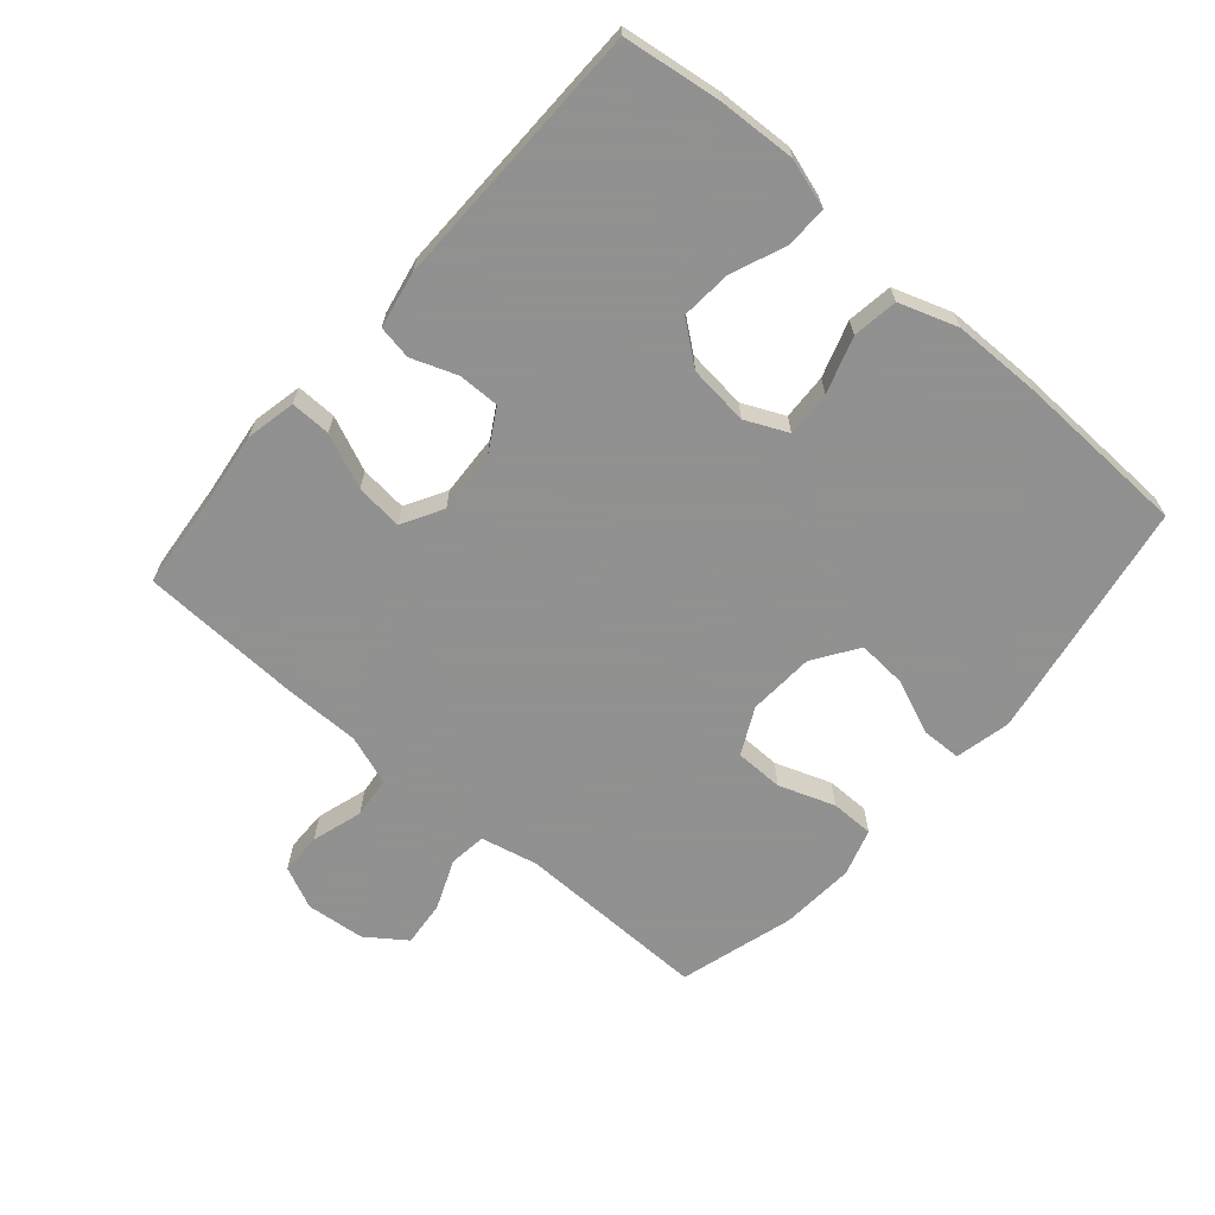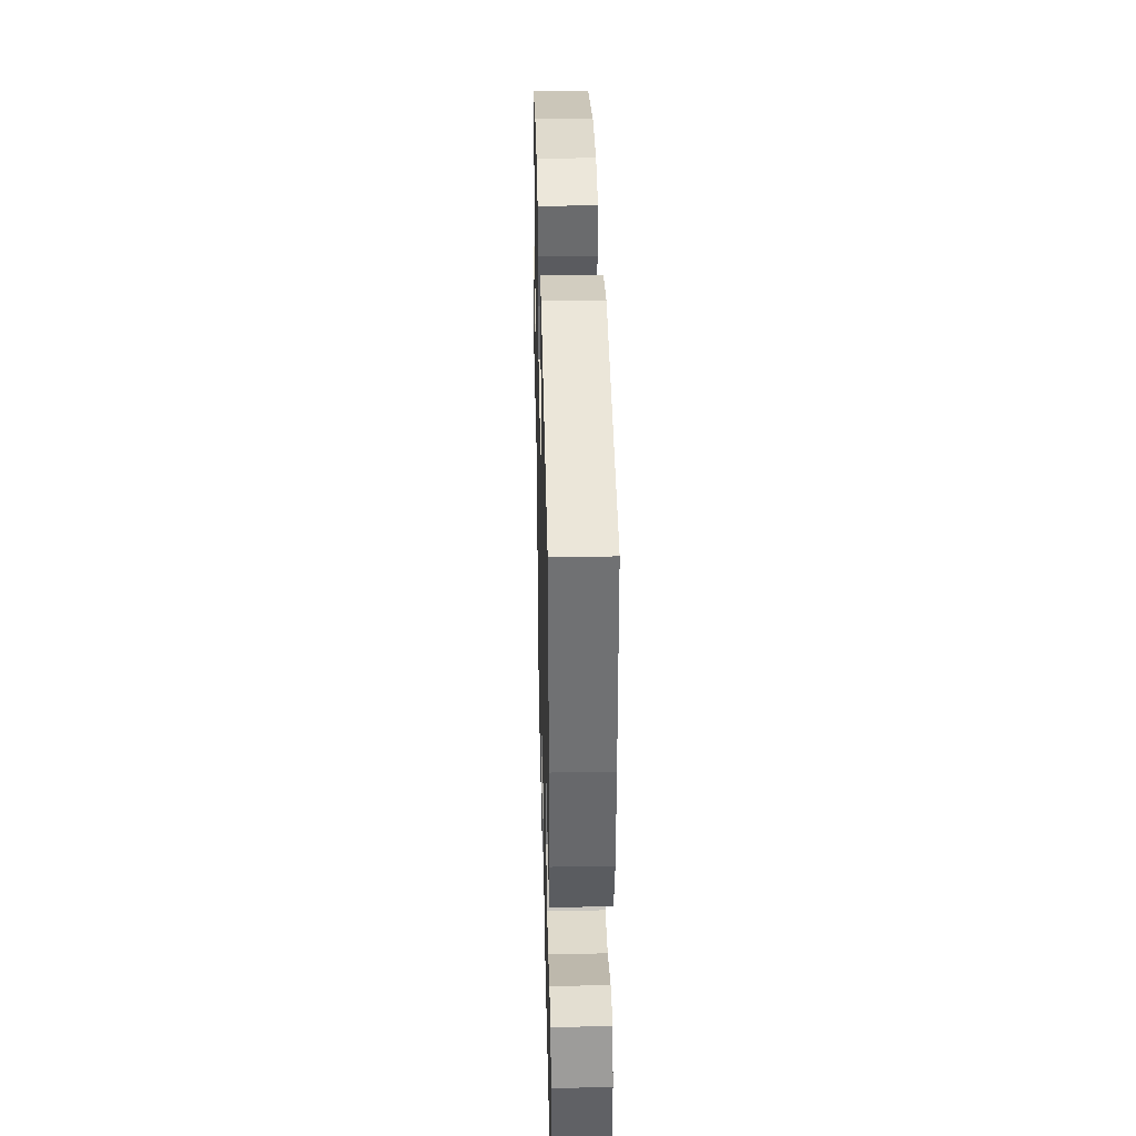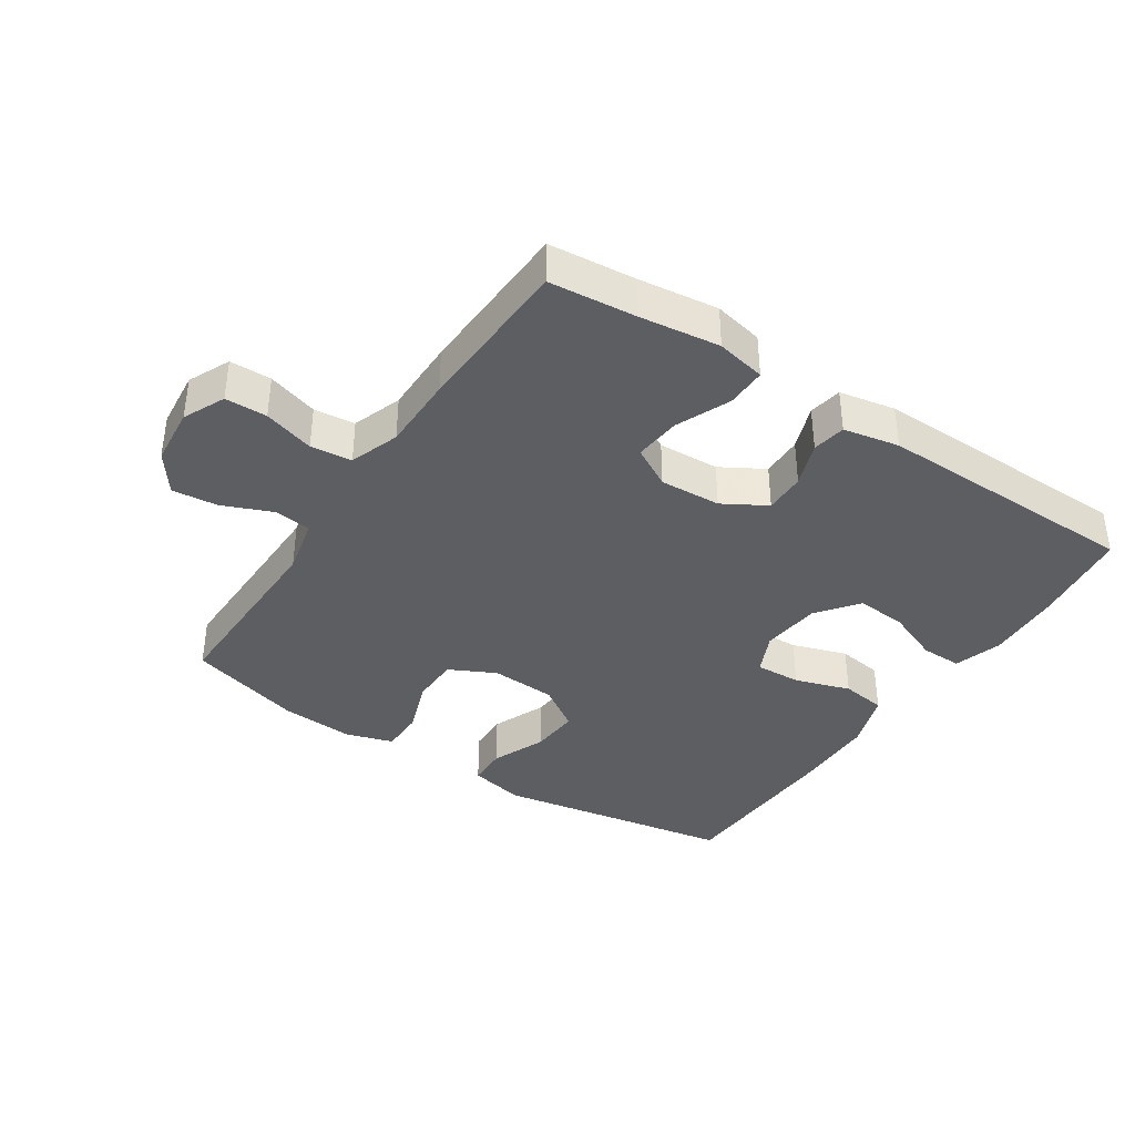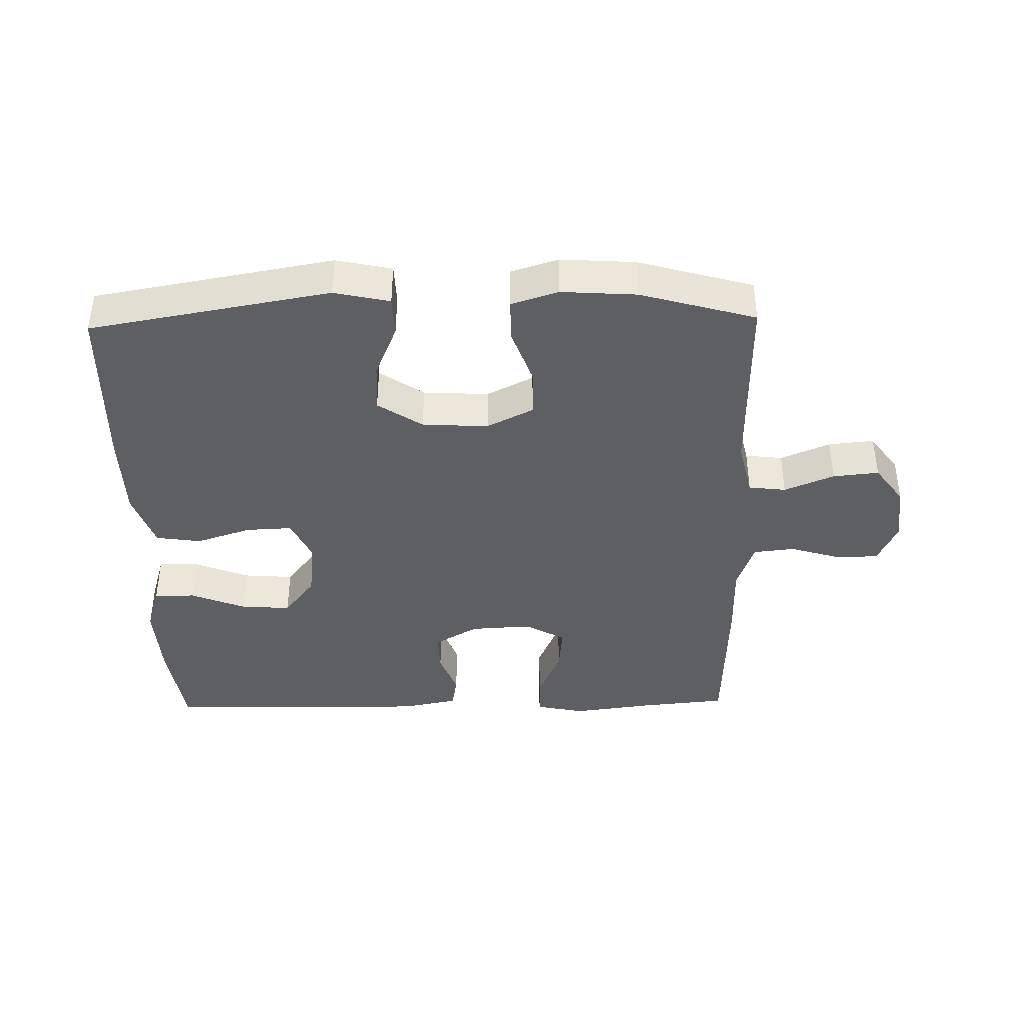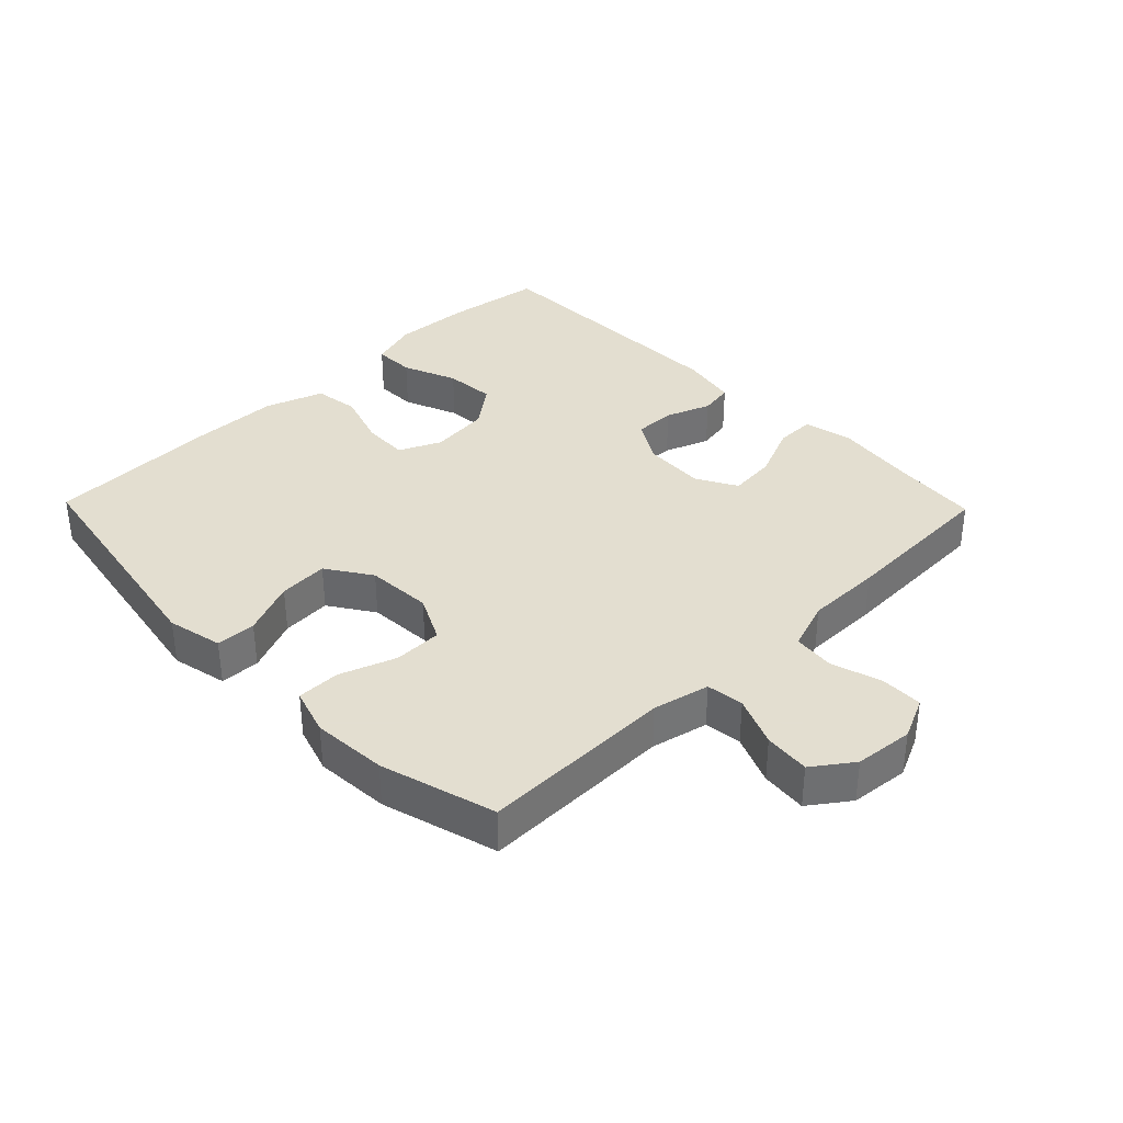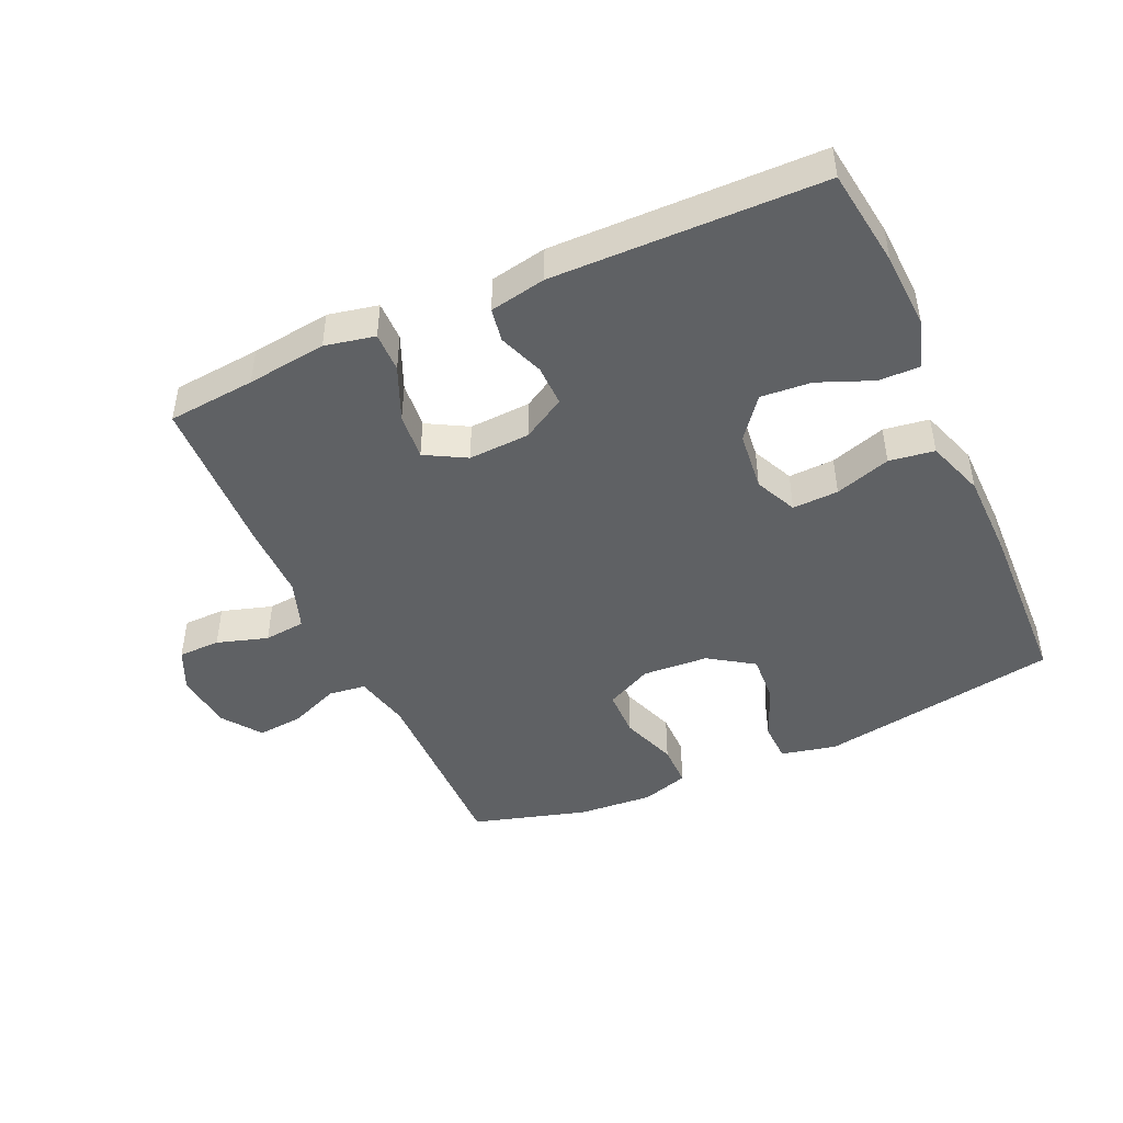
<metadata>
{"format":"obj","ext":"obj","renderer":"f3d","projection":"perspective","resolution":1024,"background":"white","views":[{"elev":-65.8,"azim":-131.0,"up":"+Y"},{"elev":36.9,"azim":-91.4,"up":"+Z"},{"elev":-38.1,"azim":146.5,"up":"+Y"},{"elev":-40.1,"azim":1.3,"up":"+Y"},{"elev":35.9,"azim":45.8,"up":"+Y"},{"elev":-45.7,"azim":-155.8,"up":"+Y"}]}
</metadata>
<code>
v -0.5 0.07 0.5
v -0.128 0.07 0.565
v -0.042 0.07 0.546
v -0.04 0.07 0.484
v -0.075 0.07 0.4
v -0.08 0.07 0.323
v -0.011 0.07 0.277
v 0.091 0.07 0.271
v 0.163 0.07 0.307
v 0.164 0.07 0.382
v 0.133 0.07 0.469
v 0.133 0.07 0.536
v 0.206 0.07 0.559
v 0.322 0.07 0.551
v 0.5 0.07 0.5
v 0.496 0.07 0.201
v 0.516 0.07 0.113
v 0.574 0.07 0.106
v 0.651 0.07 0.138
v 0.722 0.07 0.145
v 0.766 0.07 0.084
v 0.775 0.07 -0.007
v 0.745 0.07 -0.072
v 0.68 0.07 -0.073
v 0.601 0.07 -0.049
v 0.537 0.07 -0.056
v 0.51 0.07 -0.133
v 0.51 0.07 -0.25
v 0.5 0.07 -0.5
v 0.364 0.07 -0.513
v 0.241 0.07 -0.529
v 0.164 0.07 -0.513
v 0.165 0.07 -0.451
v 0.201 0.07 -0.367
v 0.208 0.07 -0.294
v 0.145 0.07 -0.259
v 0.05 0.07 -0.264
v -0.017 0.07 -0.303
v -0.016 0.07 -0.367
v 0.01 0.07 -0.437
v 0.001 0.07 -0.489
v -0.086 0.07 -0.506
v -0.5 0.07 -0.5
v -0.521 0.07 -0.347
v -0.527 0.07 -0.229
v -0.504 0.07 -0.154
v -0.44 0.07 -0.155
v -0.356 0.07 -0.189
v -0.278 0.07 -0.195
v -0.229 0.07 -0.132
v -0.219 0.07 -0.039
v -0.249 0.07 0.026
v -0.32 0.07 0.023
v -0.406 0.07 -0.005
v -0.476 0.07 0.005
v -0.507 0.07 0.095
v -0.509 0.07 0.23
v -0.5 0 0.5
v -0.128 0 0.565
v -0.042 0 0.546
v -0.04 0 0.484
v -0.075 0 0.4
v -0.08 0 0.323
v -0.011 0 0.277
v 0.091 0 0.271
v 0.163 0 0.307
v 0.164 0 0.382
v 0.133 0 0.469
v 0.133 0 0.536
v 0.206 0 0.559
v 0.322 0 0.551
v 0.5 0 0.5
v 0.496 0 0.201
v 0.516 0 0.113
v 0.574 0 0.106
v 0.651 0 0.138
v 0.722 0 0.145
v 0.766 0 0.084
v 0.775 0 -0.007
v 0.745 0 -0.072
v 0.68 0 -0.073
v 0.601 0 -0.049
v 0.537 0 -0.056
v 0.51 0 -0.133
v 0.51 0 -0.25
v 0.5 0 -0.5
v 0.364 0 -0.513
v 0.241 0 -0.529
v 0.164 0 -0.513
v 0.165 0 -0.451
v 0.201 0 -0.367
v 0.208 0 -0.294
v 0.145 0 -0.259
v 0.05 0 -0.264
v -0.017 0 -0.303
v -0.016 0 -0.367
v 0.01 0 -0.437
v 0.001 0 -0.489
v -0.086 0 -0.506
v -0.5 0 -0.5
v -0.521 0 -0.347
v -0.527 0 -0.229
v -0.504 0 -0.154
v -0.44 0 -0.155
v -0.356 0 -0.189
v -0.278 0 -0.195
v -0.229 0 -0.132
v -0.219 0 -0.039
v -0.249 0 0.026
v -0.32 0 0.023
v -0.406 0 -0.005
v -0.476 0 0.005
v -0.507 0 0.095
v -0.509 0 0.23
f 53 54 55 56
f 52 53 56 57
f 45 46 47 48
f 45 48 49
f 44 45 49
f 43 44 49
f 42 43 49 50
f 39 40 41 42
f 38 39 42 50
f 31 32 33 34
f 30 31 34 35
f 27 28 29 30
f 26 27 30 35
f 22 23 24 25
f 22 25 26
f 21 22 26
f 18 19 20 21
f 18 21 26
f 17 18 26 35
f 13 14 15 16
f 10 11 12 13
f 9 10 13 16
f 8 9 16 17
f 2 3 4 5
f 2 5 6
f 52 57 1 2
f 51 52 2 6
f 37 38 50 51
f 36 37 51 6
f 35 36 6 7
f 7 8 17 35
f 113 112 111 110
f 114 113 110 109
f 105 104 103 102
f 106 105 102
f 106 102 101
f 106 101 100
f 107 106 100 99
f 99 98 97 96
f 107 99 96 95
f 91 90 89 88
f 92 91 88 87
f 87 86 85 84
f 92 87 84 83
f 82 81 80 79
f 83 82 79
f 83 79 78
f 78 77 76 75
f 83 78 75
f 92 83 75 74
f 73 72 71 70
f 70 69 68 67
f 73 70 67 66
f 74 73 66 65
f 62 61 60 59
f 63 62 59
f 59 58 114 109
f 63 59 109 108
f 108 107 95 94
f 63 108 94 93
f 64 63 93 92
f 92 74 65 64
f 1 58 59 2
f 2 59 60 3
f 3 60 61 4
f 4 61 62 5
f 5 62 63 6
f 6 63 64 7
f 7 64 65 8
f 8 65 66 9
f 9 66 67 10
f 10 67 68 11
f 11 68 69 12
f 12 69 70 13
f 13 70 71 14
f 14 71 72 15
f 15 72 73 16
f 16 73 74 17
f 17 74 75 18
f 18 75 76 19
f 19 76 77 20
f 20 77 78 21
f 21 78 79 22
f 22 79 80 23
f 23 80 81 24
f 24 81 82 25
f 25 82 83 26
f 26 83 84 27
f 27 84 85 28
f 28 85 86 29
f 29 86 87 30
f 30 87 88 31
f 31 88 89 32
f 32 89 90 33
f 33 90 91 34
f 34 91 92 35
f 35 92 93 36
f 36 93 94 37
f 37 94 95 38
f 38 95 96 39
f 39 96 97 40
f 40 97 98 41
f 41 98 99 42
f 42 99 100 43
f 43 100 101 44
f 44 101 102 45
f 45 102 103 46
f 46 103 104 47
f 47 104 105 48
f 48 105 106 49
f 49 106 107 50
f 50 107 108 51
f 51 108 109 52
f 52 109 110 53
f 53 110 111 54
f 54 111 112 55
f 55 112 113 56
f 56 113 114 57
f 57 114 58 1

</code>
